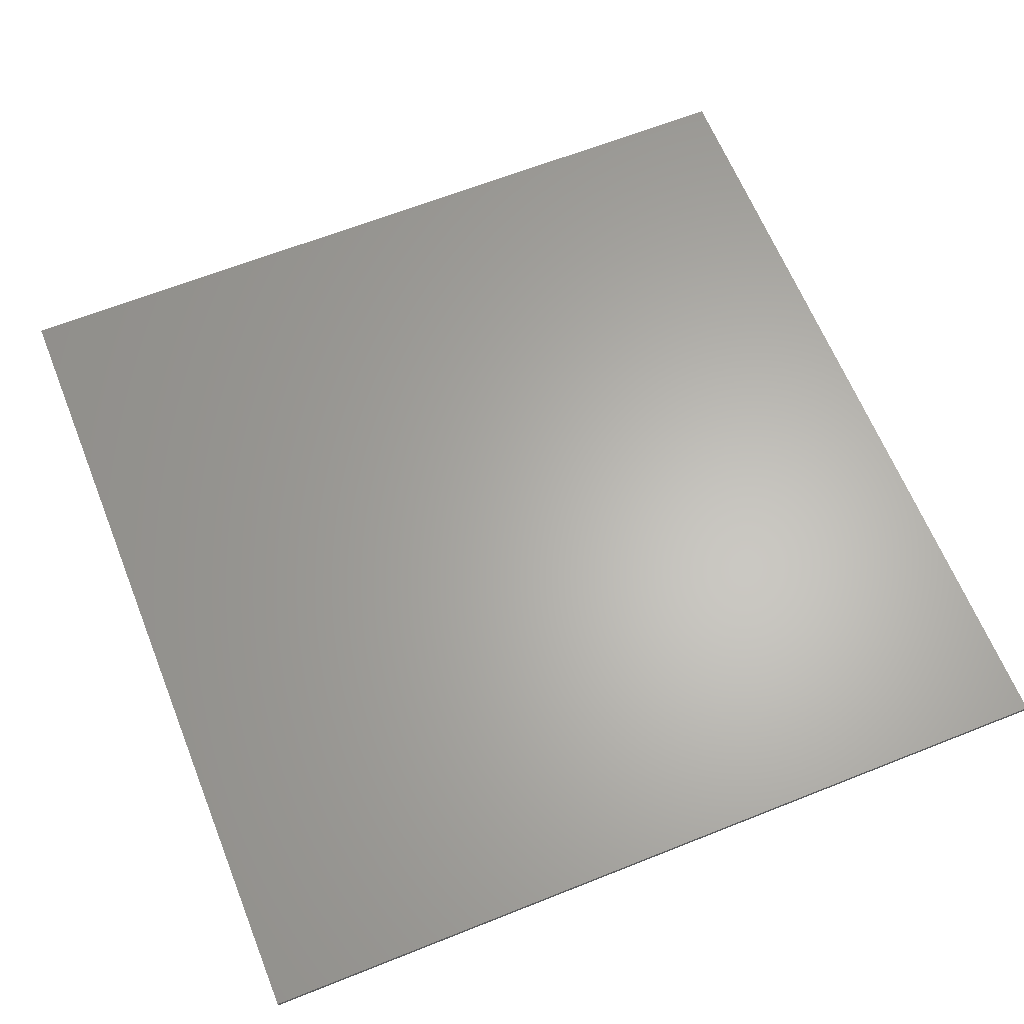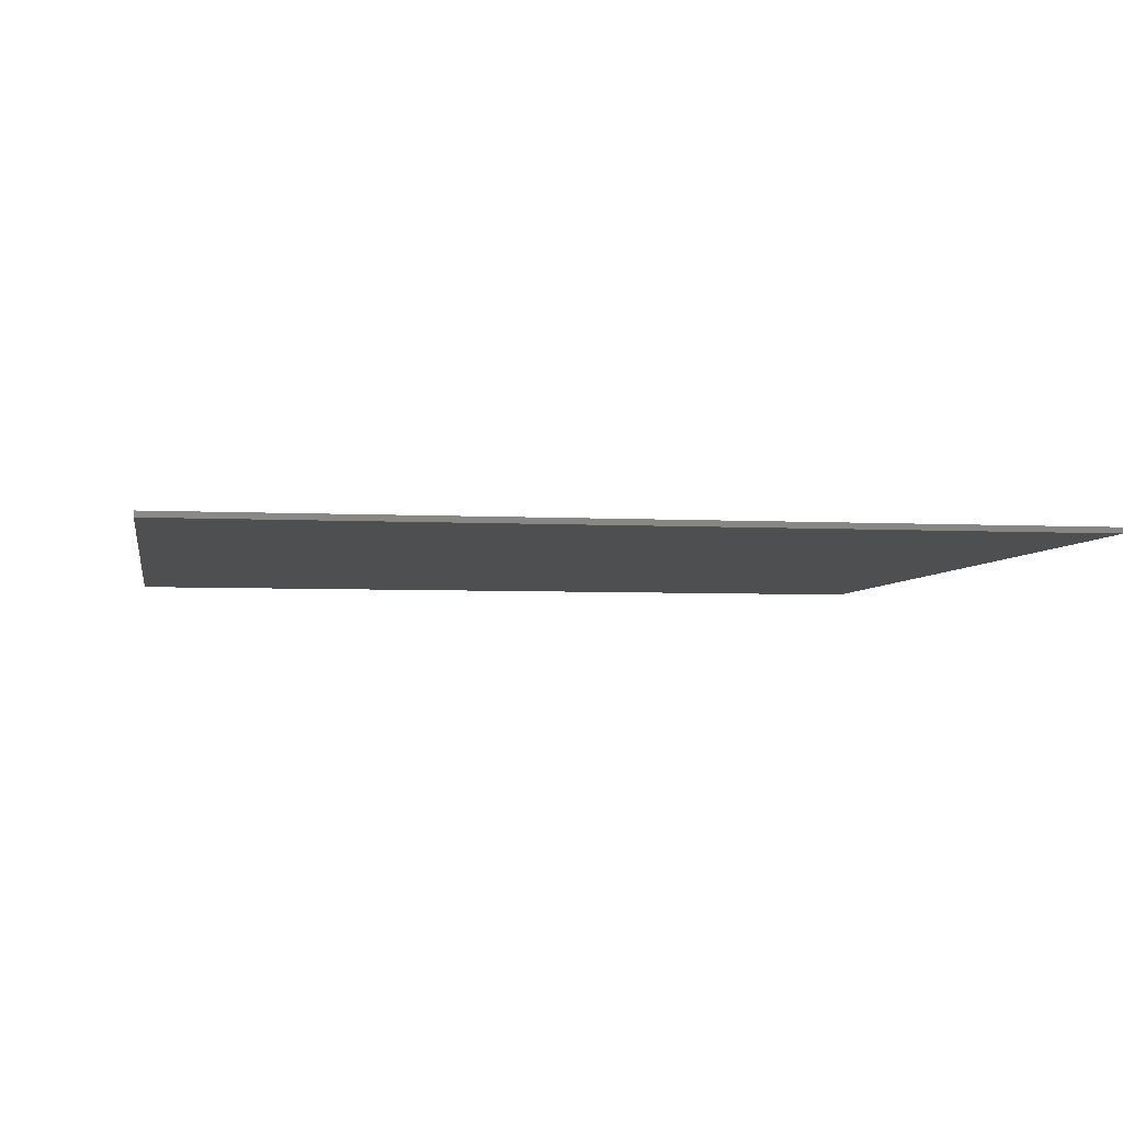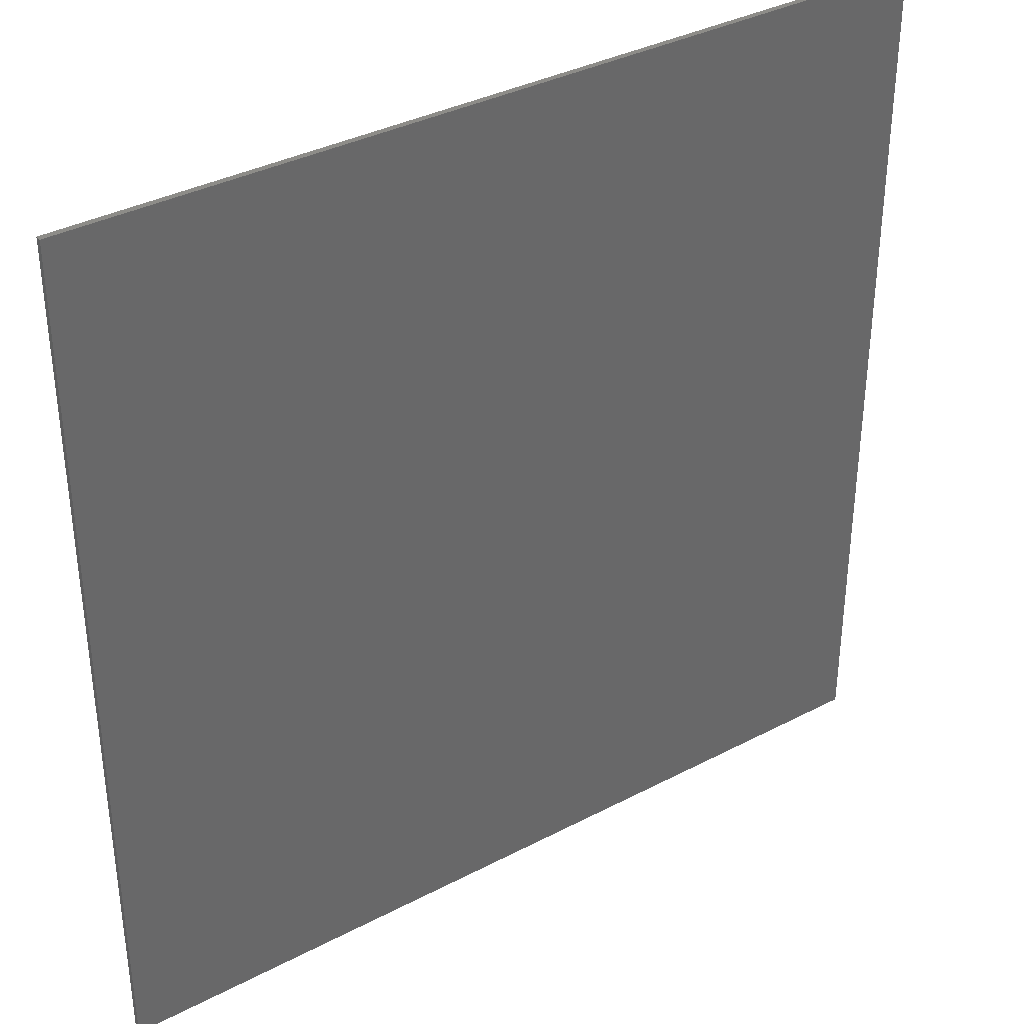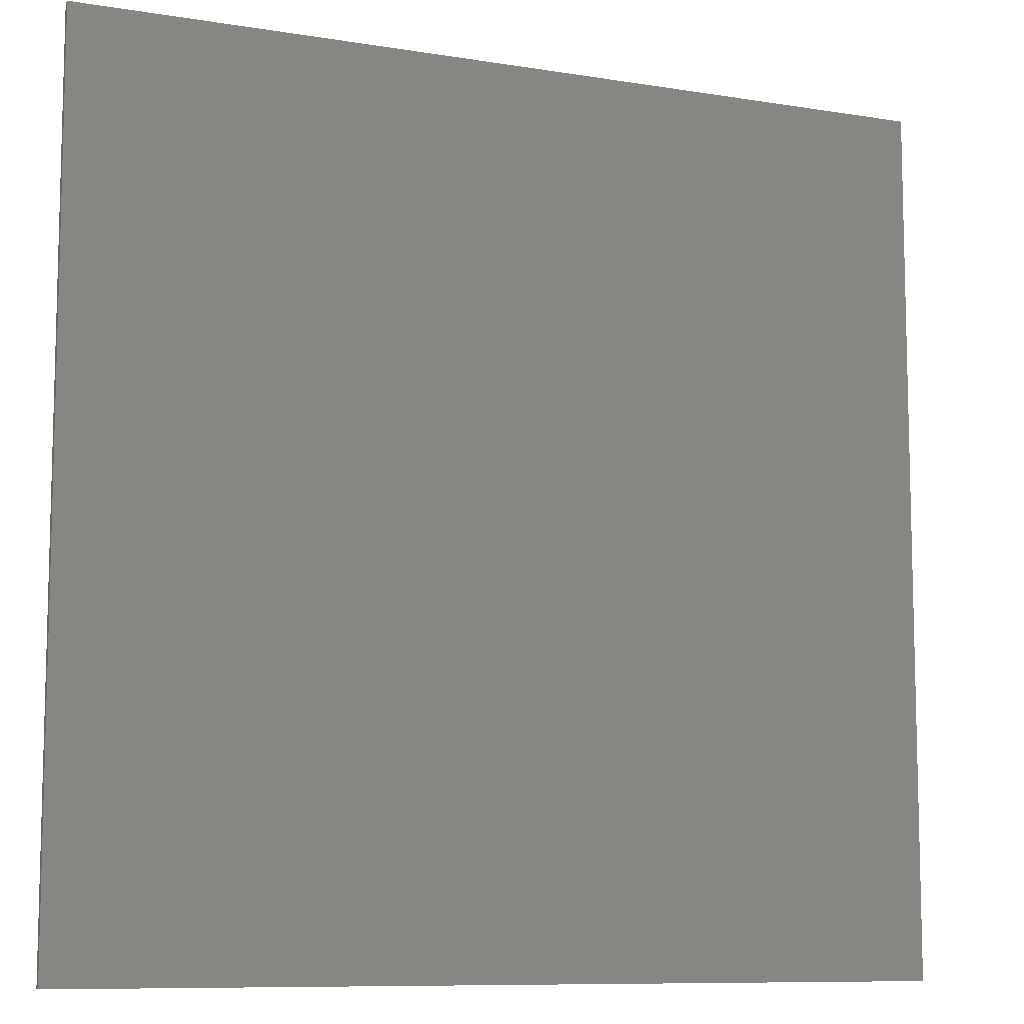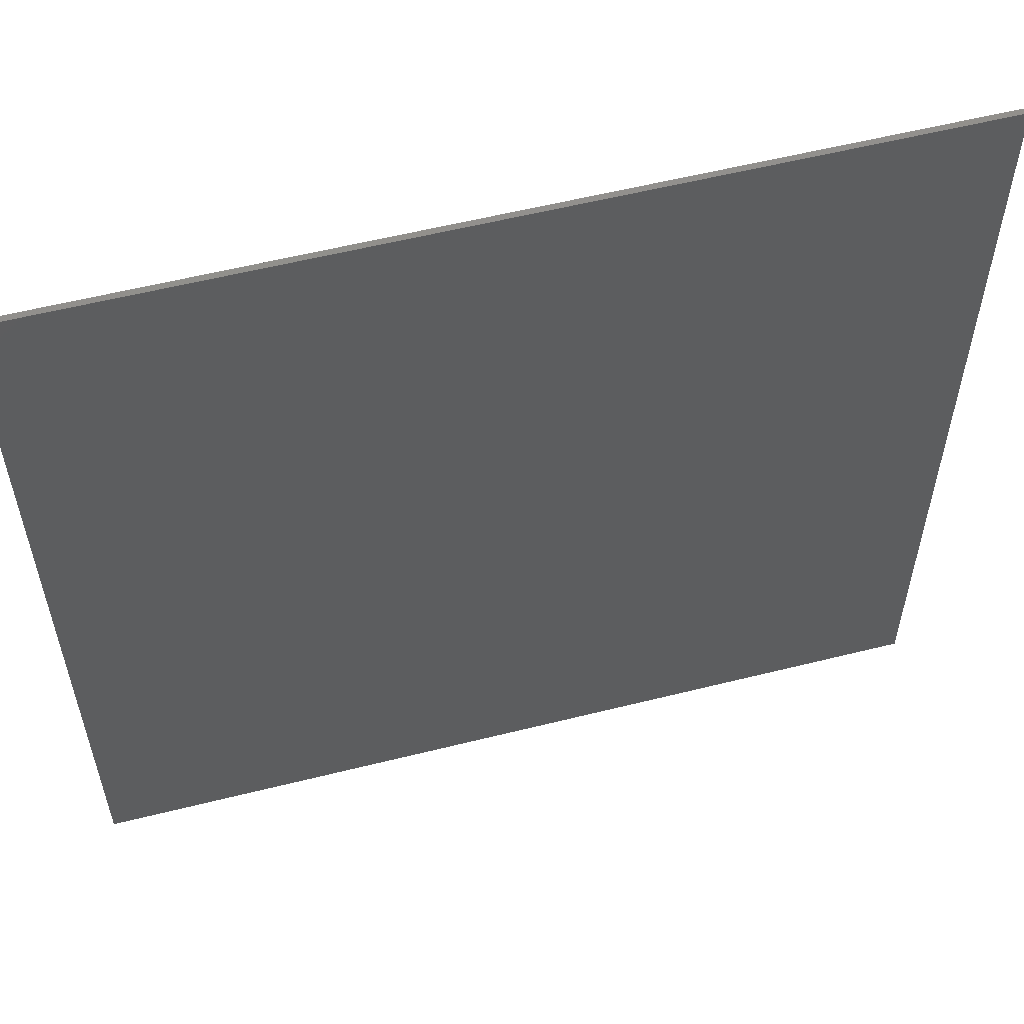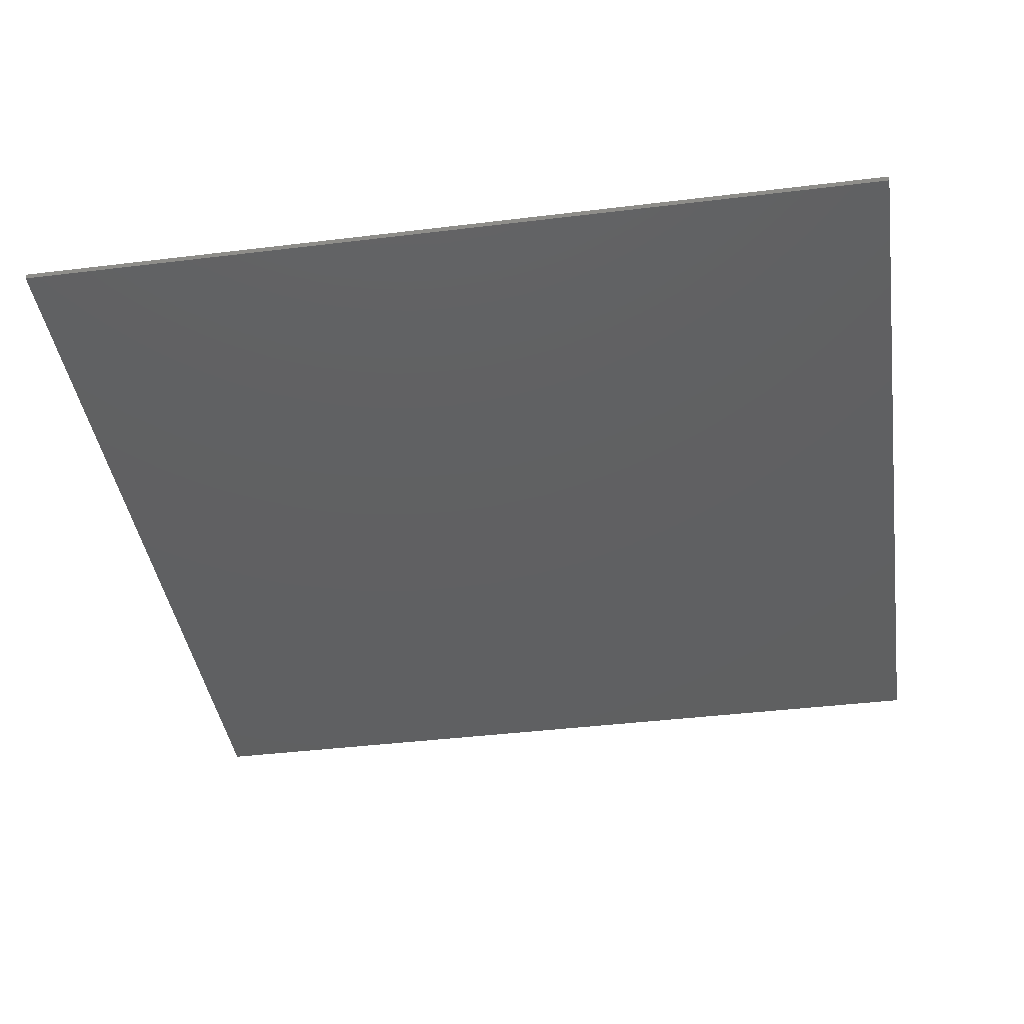
<metadata>
{"format":"stl","ext":"stl","renderer":"f3d","projection":"perspective","resolution":1024,"background":"white","views":[{"elev":63.9,"azim":158.1,"up":"+Y"},{"elev":-4.5,"azim":-9.8,"up":"+Y"},{"elev":36.0,"azim":145.5,"up":"+Z"},{"elev":-9.3,"azim":-23.4,"up":"+Z"},{"elev":57.3,"azim":165.4,"up":"+Z"},{"elev":-40.9,"azim":98.5,"up":"+Y"}]}
</metadata>
<code>
# stl→obj: 78 verts, 144 faces
v 7.6 0 7.6
v 7.6 0 -7.6
v -7.6 0 -7.6
v -7.6 0 7.6
v -7.6 -0.1 7.6
v 7.6 -0.1 7.6
v -7.6 -0.1 -7.6
v 7.6 -0.1 -7.6
v 0.4 -0.1 7.6
v -0.4 -0.1 7.6
v -0.4 -0.1 6.8
v 0.4 -0.1 0.4
v -6.8 -0.1 6.8
v -4.524 -0.1 4.524
v -2.264 -0.1 2.264
v -5.32 -0.1 3.556
v -0.4 -0.1 0.4
v -2.66 -0.1 1.776
v -5.912 -0.1 2.448
v -2.956 -0.1 1.224
v -6.276 -0.1 1.248
v -3.14 -0.1 0.624
v -6.36 -0.1 0.4
v -3.16 -0.1 0.4
v -6.36 -0.1 -0.4
v -7.6 -0.1 0.4
v -7.6 -0.1 -0.4
v -3.16 -0.1 -0.4
v -0.4 -0.1 -0.4
v 0.4 -0.1 -0.4
v -0.4 -0.1 -3.16
v -6.276 -0.1 -1.248
v -3.14 -0.1 -0.624
v -5.912 -0.1 -2.448
v -2.956 -0.1 -1.224
v -5.32 -0.1 -3.556
v -2.66 -0.1 -1.776
v -4.524 -0.1 -4.524
v -2.264 -0.1 -2.264
v -3.556 -0.1 -5.32
v -1.776 -0.1 -2.66
v -2.448 -0.1 -5.912
v -1.224 -0.1 -2.956
v -1.248 -0.1 -6.276
v -0.624 -0.1 -3.14
v -0.4 -0.1 -6.36
v 0.4 -0.1 -6.36
v 0.4 -0.1 -3.16
v -0.4 -0.1 -7.6
v 0.4 -0.1 -7.6
v 1.248 -0.1 -6.276
v 0.624 -0.1 -3.14
v 2.448 -0.1 -5.912
v 1.224 -0.1 -2.956
v 3.556 -0.1 -5.32
v 1.776 -0.1 -2.66
v 4.524 -0.1 -4.524
v 2.264 -0.1 -2.264
v 5.32 -0.1 -3.556
v 2.66 -0.1 -1.776
v 5.912 -0.1 -2.448
v 2.956 -0.1 -1.224
v 6.276 -0.1 -1.248
v 3.14 -0.1 -0.624
v 6.36 -0.1 -0.4
v 3.16 -0.1 -0.4
v 6.36 -0.1 0.4
v 3.16 -0.1 0.4
v 7.6 -0.1 0.4
v 7.6 -0.1 -0.4
v 6.276 -0.1 1.248
v 3.14 -0.1 0.624
v 5.912 -0.1 2.448
v 2.956 -0.1 1.224
v 5.32 -0.1 3.556
v 2.66 -0.1 1.776
v 4.524 -0.1 4.524
v 2.264 -0.1 2.264
f 1 2 3
f 3 4 1
f 5 6 1
f 1 4 5
f 7 5 4
f 4 3 7
f 8 7 3
f 3 2 8
f 6 8 2
f 2 1 6
f 9 10 11
f 11 12 9
f 11 13 14
f 15 11 14
f 14 16 15
f 11 15 17
f 17 12 11
f 18 15 16
f 16 19 18
f 20 18 19
f 19 21 20
f 22 20 21
f 21 23 22
f 24 22 23
f 23 25 24
f 23 26 27
f 27 25 23
f 24 25 28
f 28 17 24
f 17 28 29
f 29 12 17
f 30 12 29
f 29 31 30
f 28 25 32
f 32 33 28
f 33 32 34
f 34 35 33
f 35 34 36
f 36 37 35
f 37 36 38
f 38 39 37
f 39 38 40
f 40 41 39
f 41 40 42
f 42 43 41
f 43 42 44
f 44 45 43
f 45 44 46
f 46 31 45
f 31 46 47
f 47 48 31
f 47 46 49
f 49 50 47
f 30 31 48
f 48 47 51
f 51 52 48
f 52 51 53
f 53 54 52
f 54 53 55
f 55 56 54
f 56 55 57
f 57 58 56
f 58 57 59
f 59 60 58
f 60 59 61
f 61 62 60
f 62 61 63
f 63 64 62
f 64 63 65
f 65 66 64
f 66 65 67
f 67 68 66
f 68 12 30
f 30 66 68
f 69 67 65
f 65 70 69
f 68 67 71
f 71 72 68
f 72 71 73
f 73 74 72
f 74 73 75
f 75 76 74
f 76 75 77
f 77 78 76
f 17 15 18
f 18 20 17
f 17 20 22
f 22 24 17
f 29 28 33
f 33 35 29
f 29 35 37
f 37 39 29
f 29 39 41
f 41 43 29
f 29 43 45
f 45 31 29
f 30 48 52
f 52 54 30
f 30 54 56
f 56 58 30
f 30 58 60
f 60 62 30
f 30 62 64
f 64 66 30
f 13 11 10
f 10 5 13
f 13 5 26
f 26 19 13
f 19 26 21
f 21 26 23
f 13 19 16
f 13 16 14
f 25 27 32
f 34 32 27
f 27 7 34
f 34 7 36
f 36 7 38
f 38 7 40
f 42 40 7
f 7 49 42
f 42 49 44
f 44 49 46
f 51 47 50
f 53 51 50
f 50 8 53
f 55 53 8
f 57 55 8
f 59 57 8
f 61 59 8
f 8 70 61
f 70 63 61
f 70 65 63
f 71 67 69
f 73 71 69
f 69 6 73
f 6 75 73
f 6 77 75
f 6 9 77
f 9 78 77
f 9 12 78
f 76 78 12
f 12 74 76
f 72 74 12
f 12 68 72

</code>
